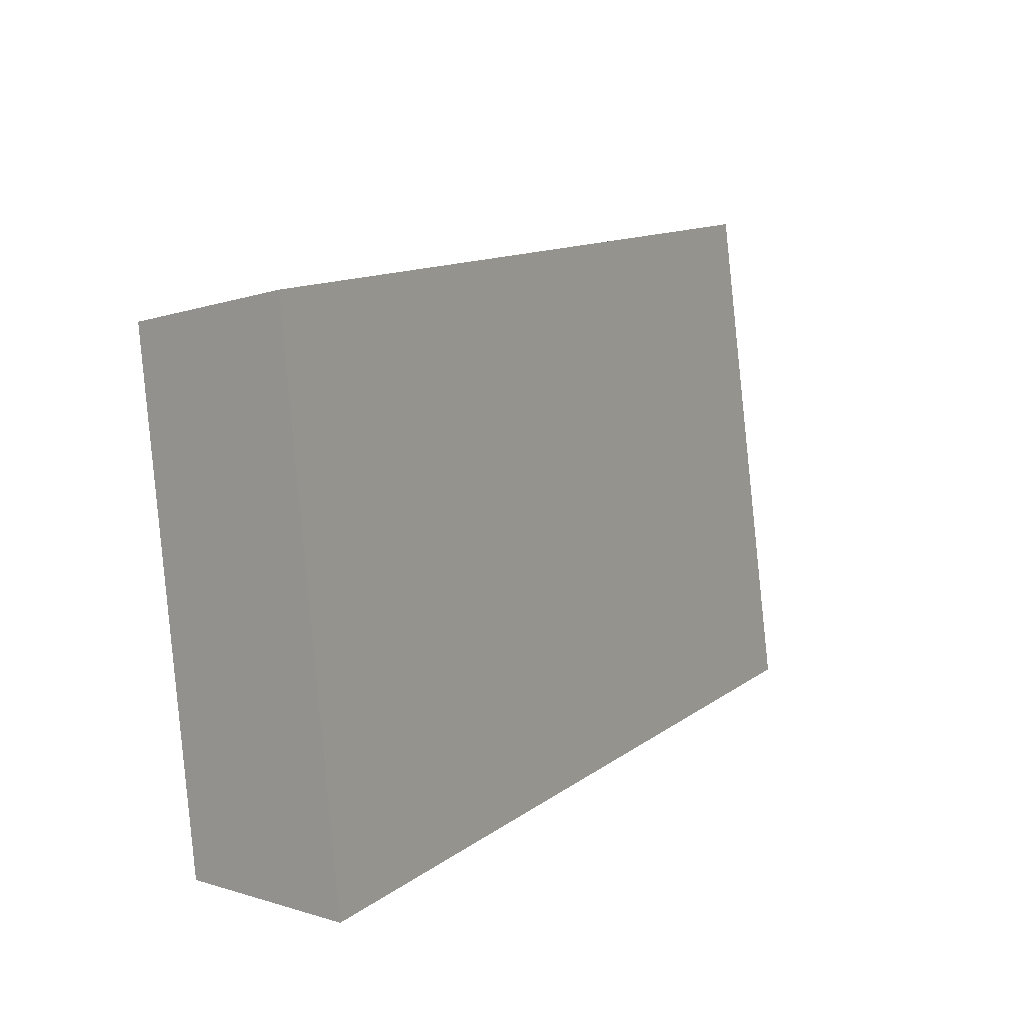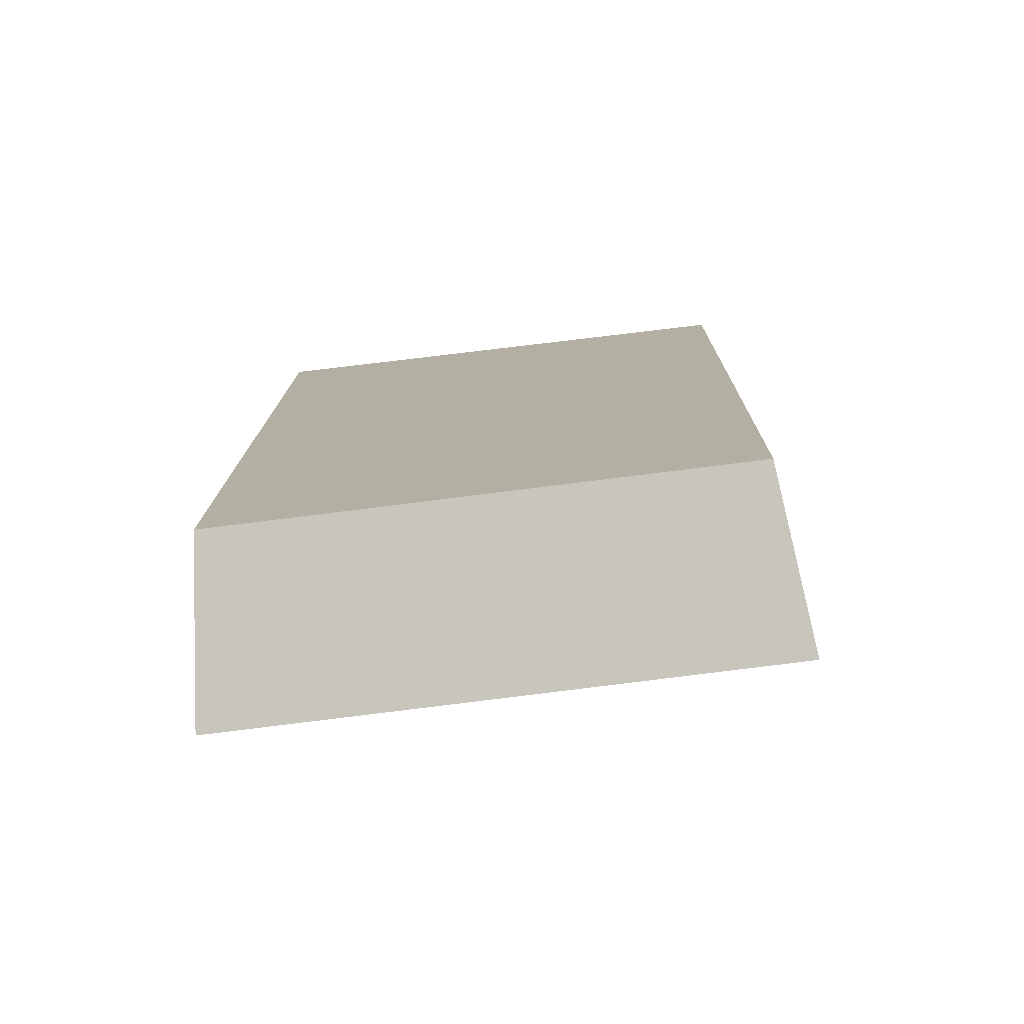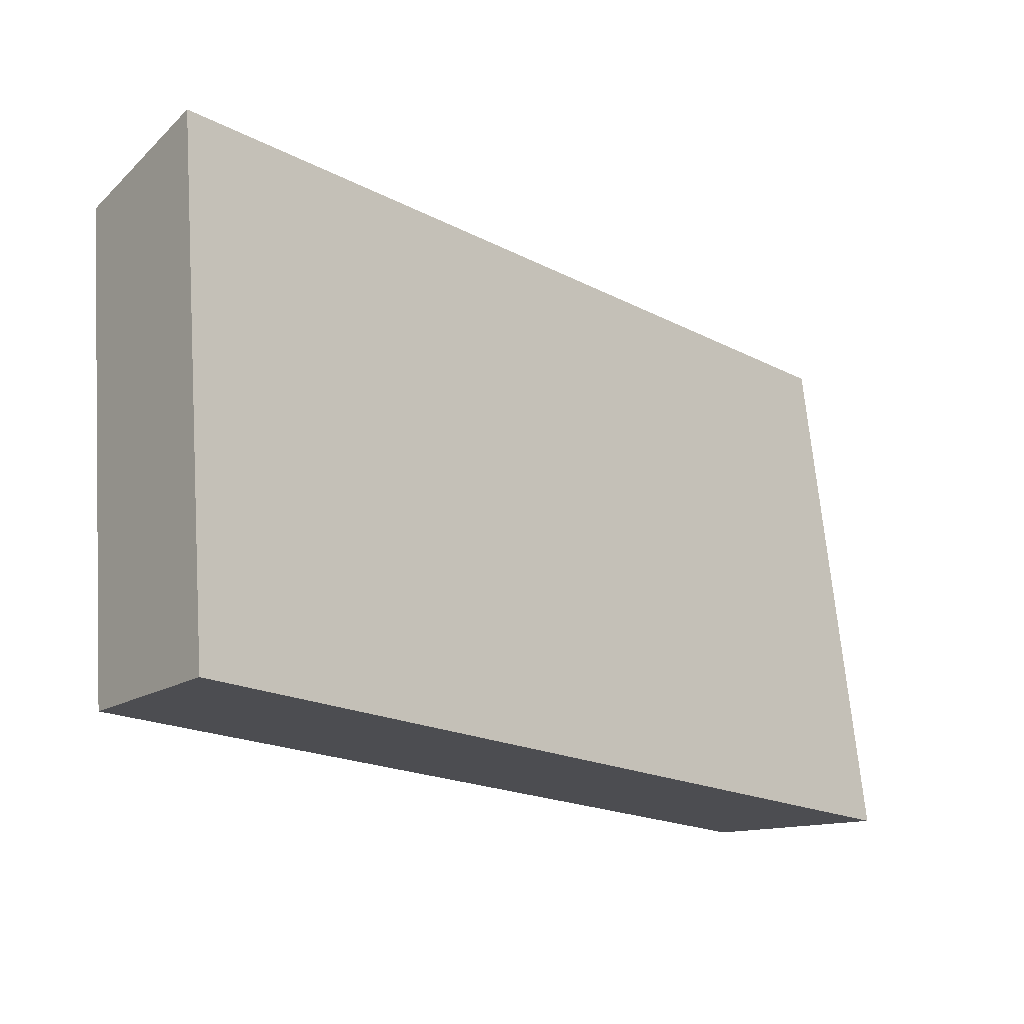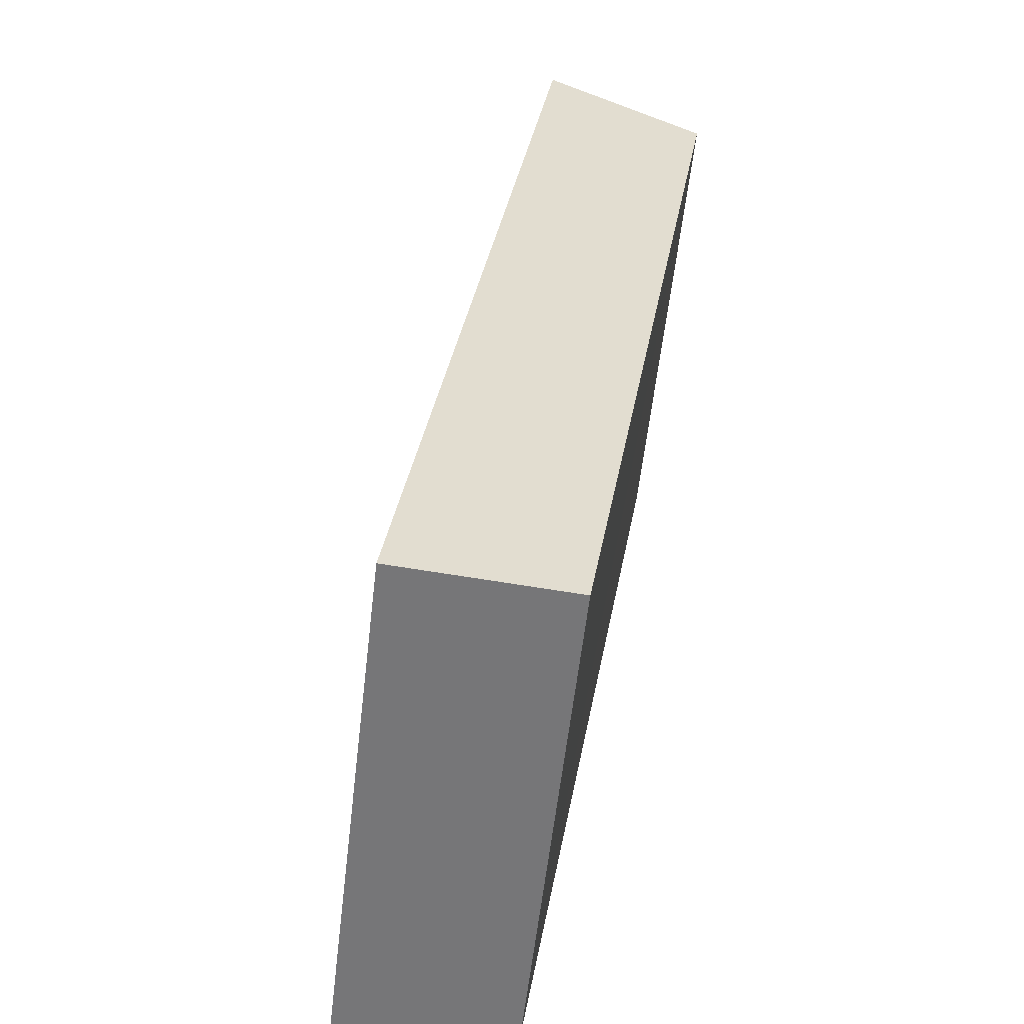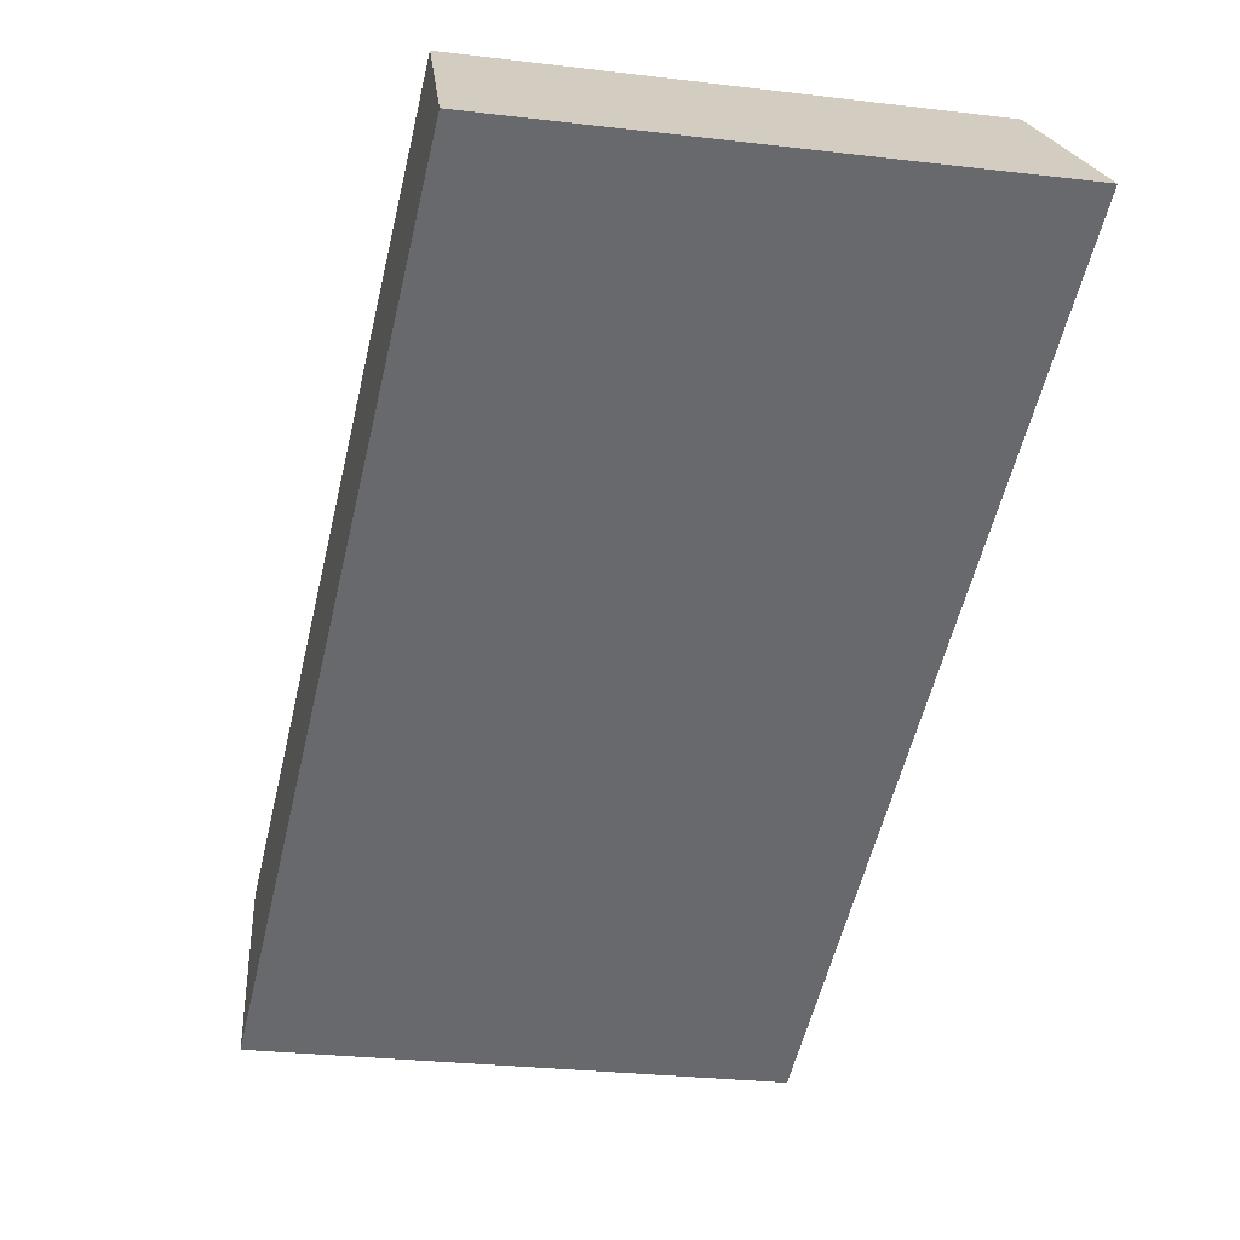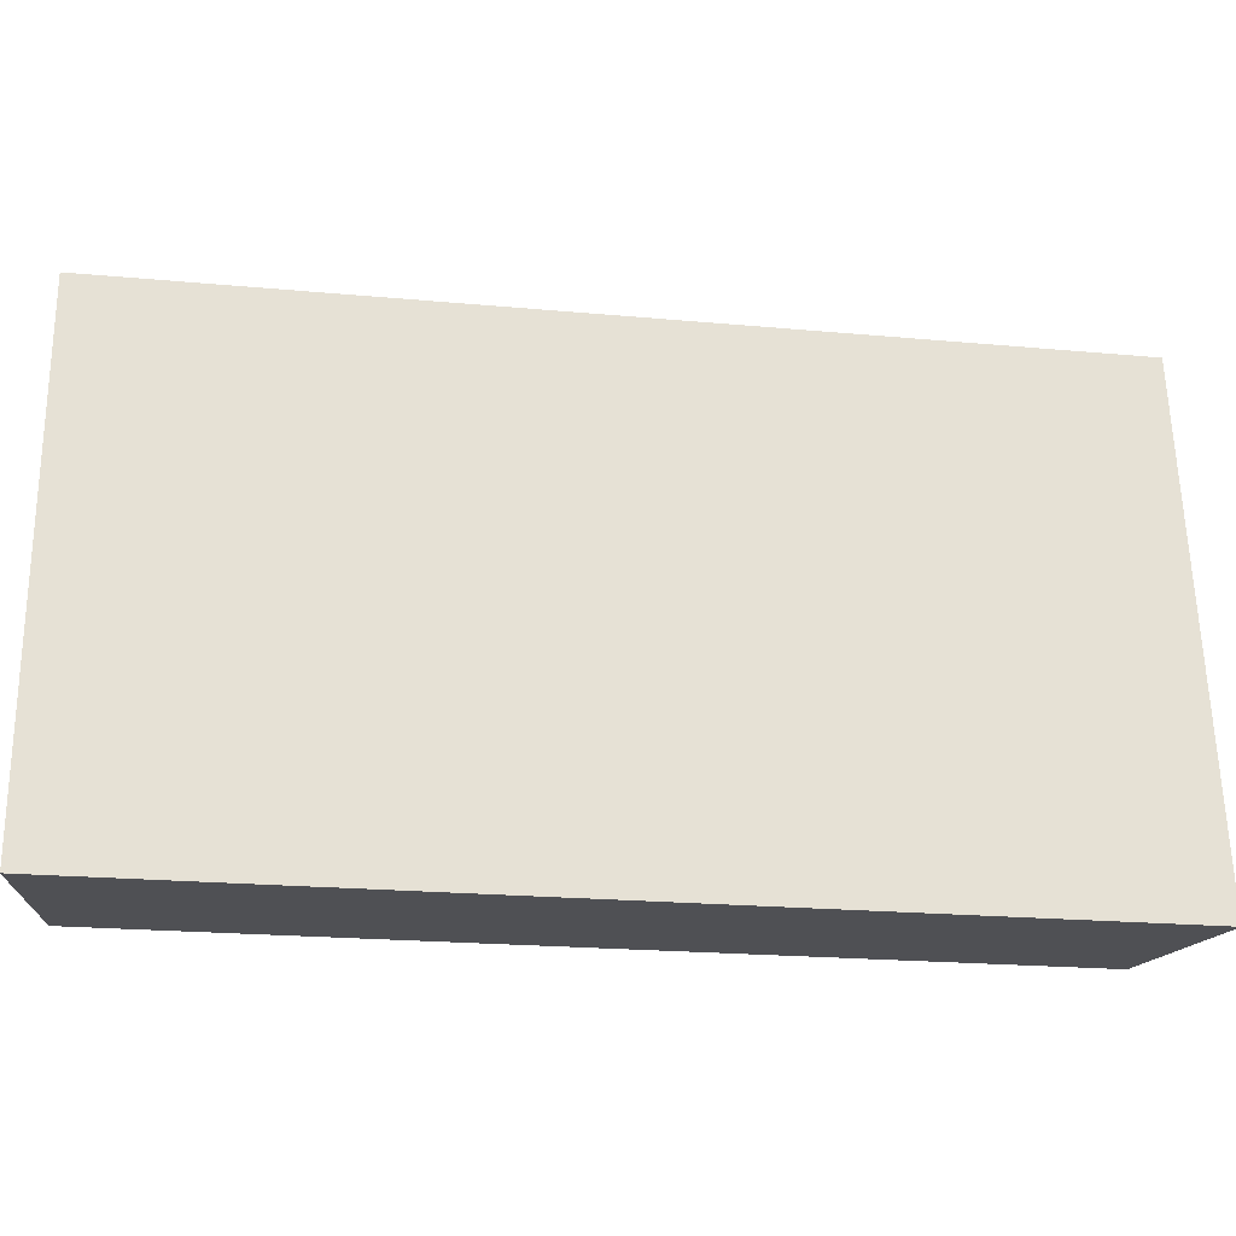
<metadata>
{"format":"obj","ext":"obj","renderer":"f3d","projection":"perspective","resolution":1024,"background":"white","views":[{"elev":10.3,"azim":167.0,"up":"+Y"},{"elev":-38.1,"azim":90.9,"up":"+Z"},{"elev":-16.2,"azim":-179.1,"up":"+Y"},{"elev":33.4,"azim":-31.0,"up":"+Y"},{"elev":-2.7,"azim":-110.4,"up":"+Z"},{"elev":-19.1,"azim":-140.5,"up":"+Y"}]}
</metadata>
<code>
v 2.101 0.1312 2.688
v 2.108 0.1312 2.68
v 2.108 0.1366 2.681
v 2.102 0.1366 2.688
v 2.107 0.137 2.679
v 2.108 0.1366 2.681
v 2.108 0.1312 2.68
v 2.107 0.1312 2.679
v 2.1 0.137 2.687
v 2.102 0.1366 2.688
v 2.108 0.1366 2.681
v 2.107 0.137 2.679
v 2.107 0.1312 2.679
v 2.108 0.1312 2.68
v 2.101 0.1312 2.688
v 2.1 0.1312 2.687
v 2.1 0.1312 2.687
v 2.101 0.1312 2.688
v 2.102 0.1366 2.688
v 2.1 0.137 2.687
v 2.1 0.137 2.687
v 2.107 0.137 2.679
v 2.107 0.1312 2.679
v 2.1 0.1312 2.687
f 1 2 3
f 1 3 4
f 5 6 7
f 5 7 8
f 9 10 11
f 9 11 12
f 13 14 15
f 13 15 16
f 17 18 19
f 17 19 20
f 21 22 23
f 21 23 24

</code>
